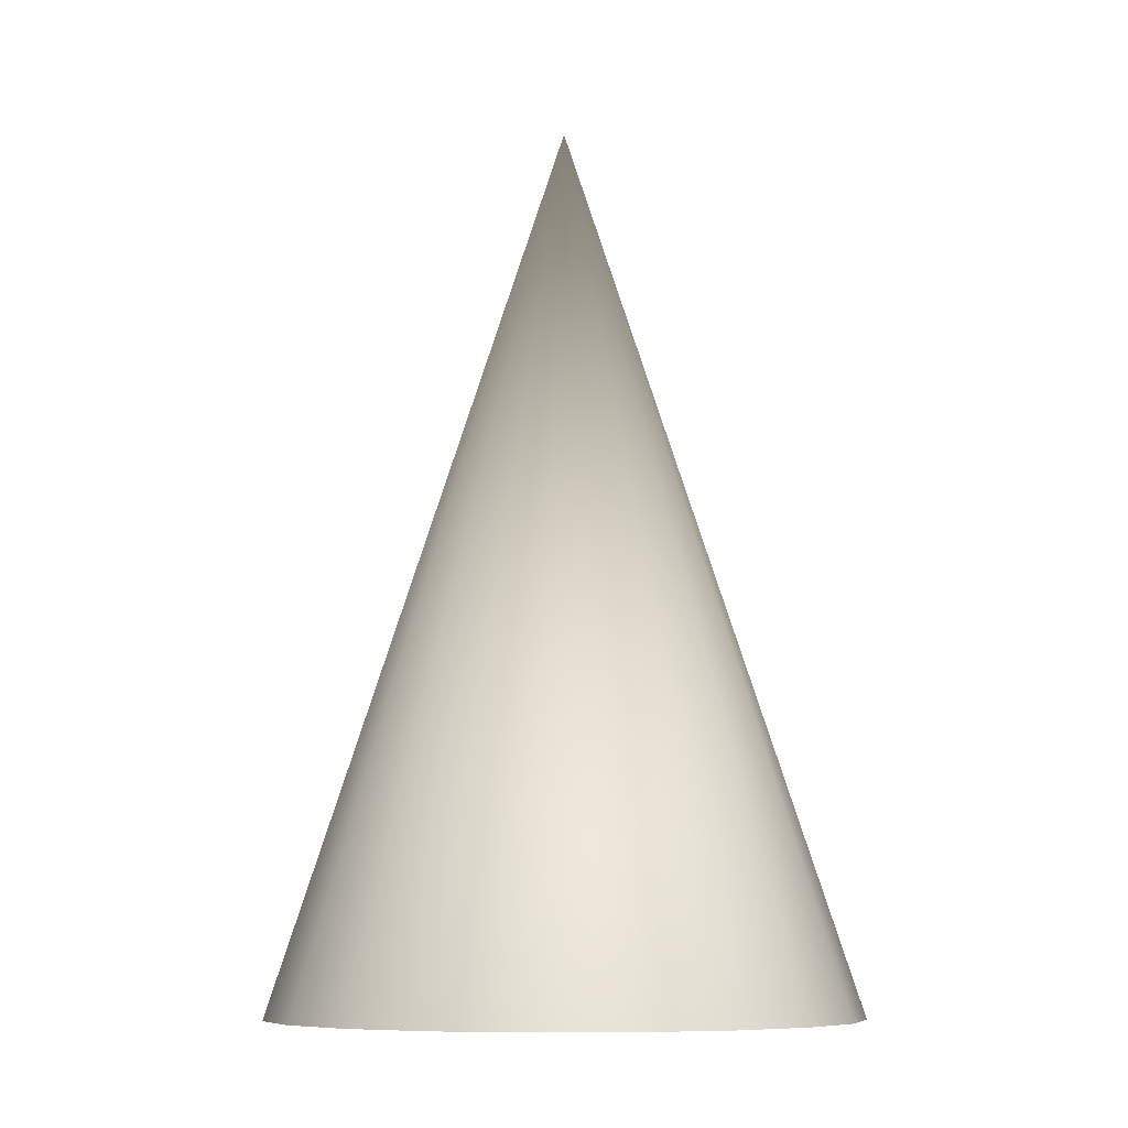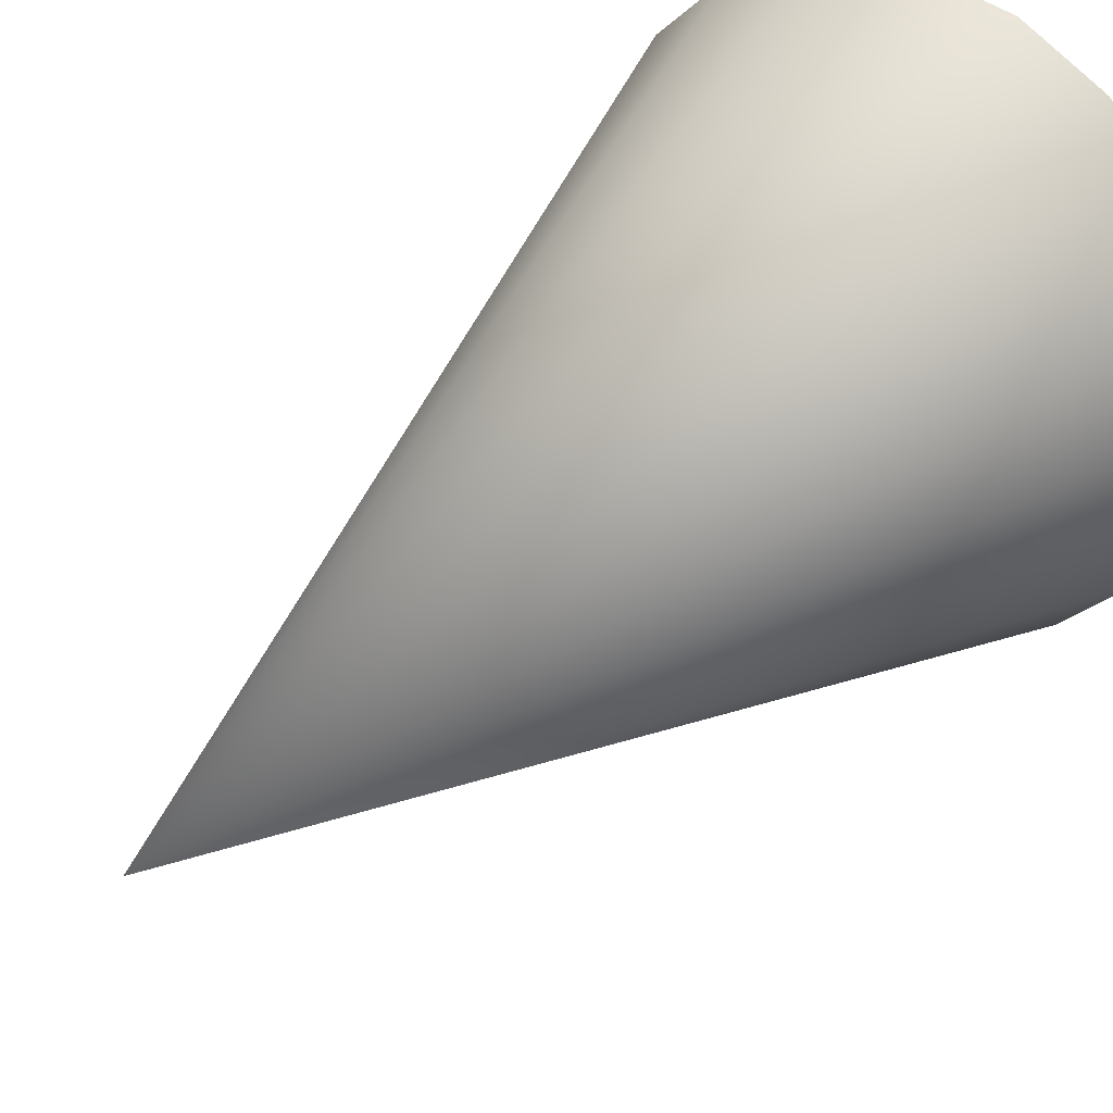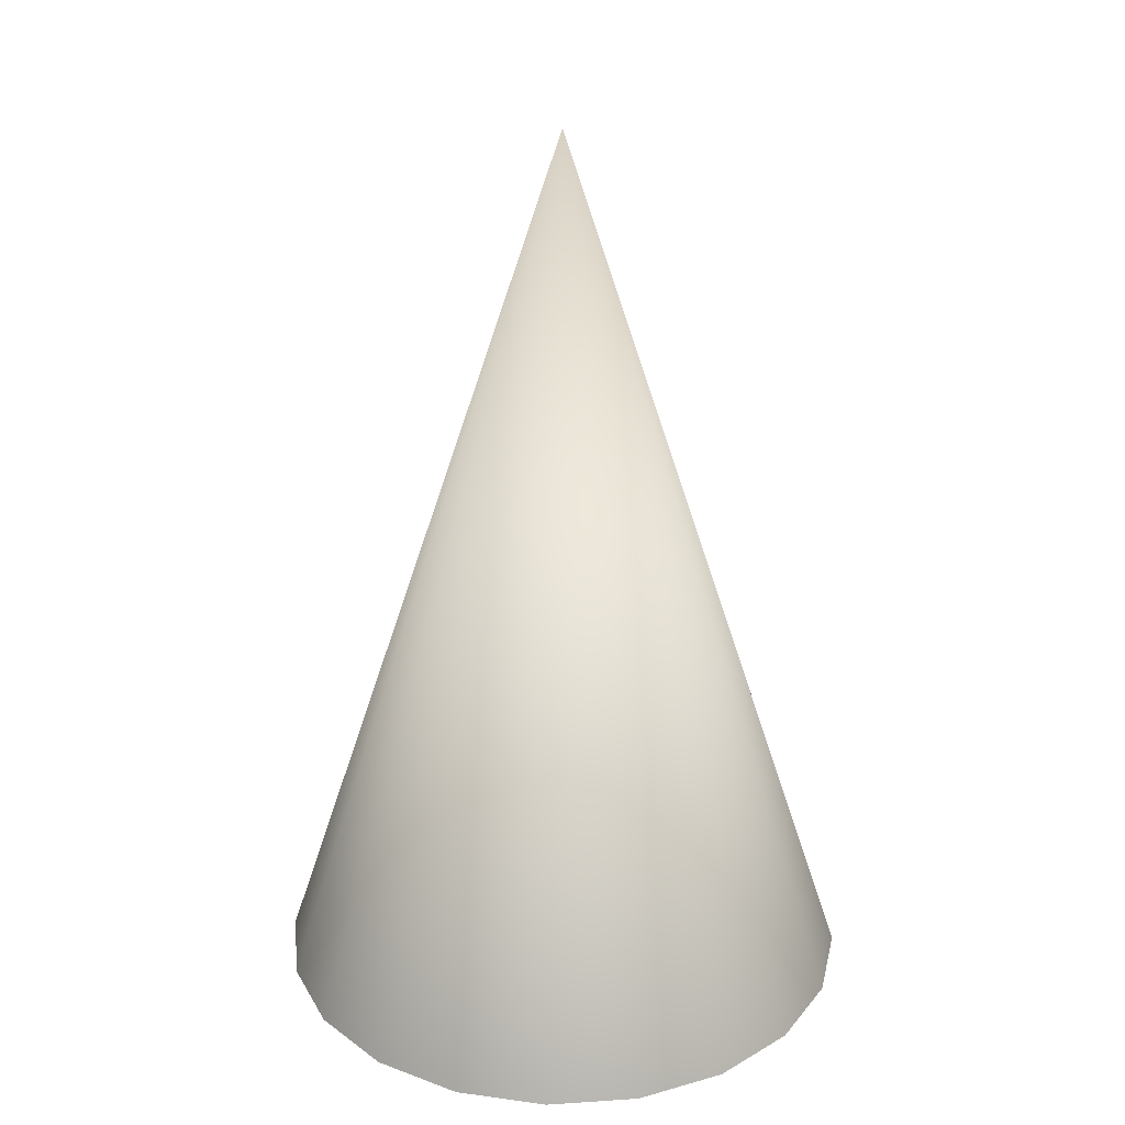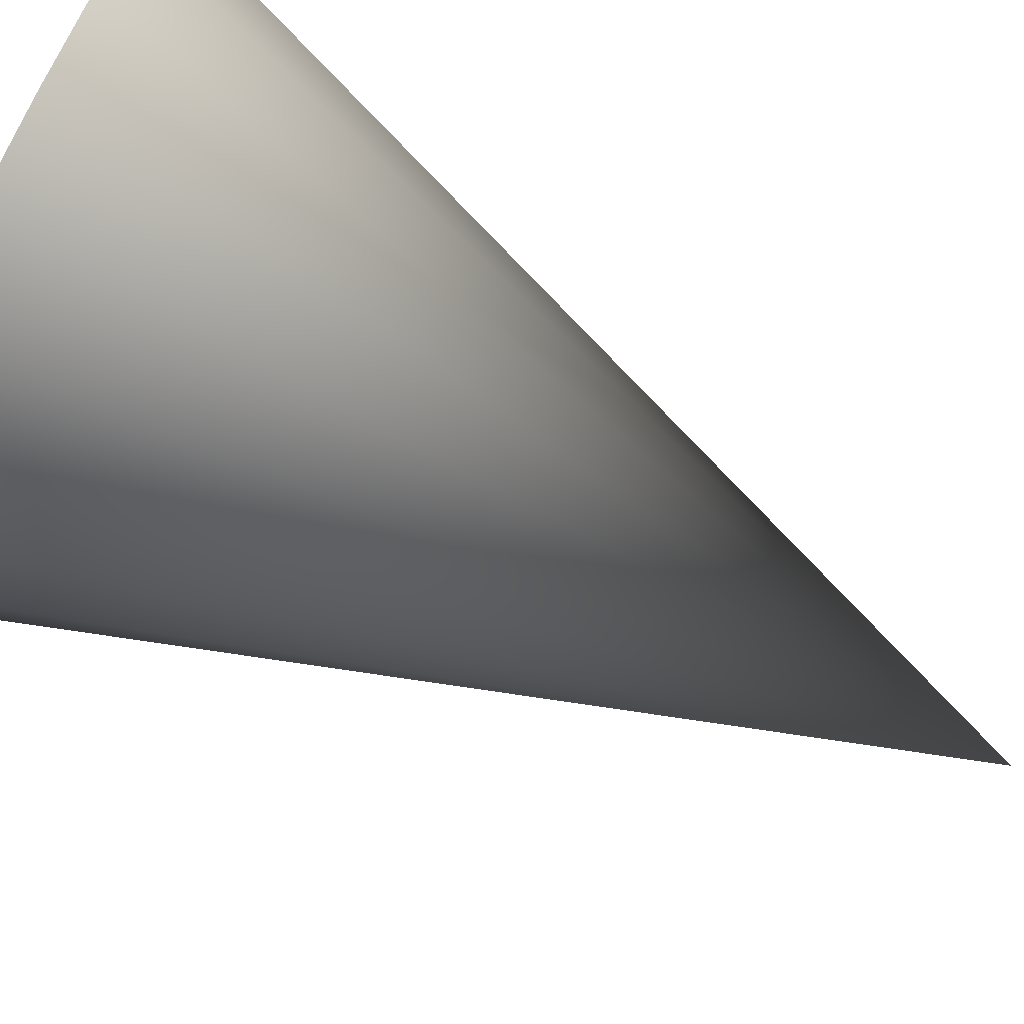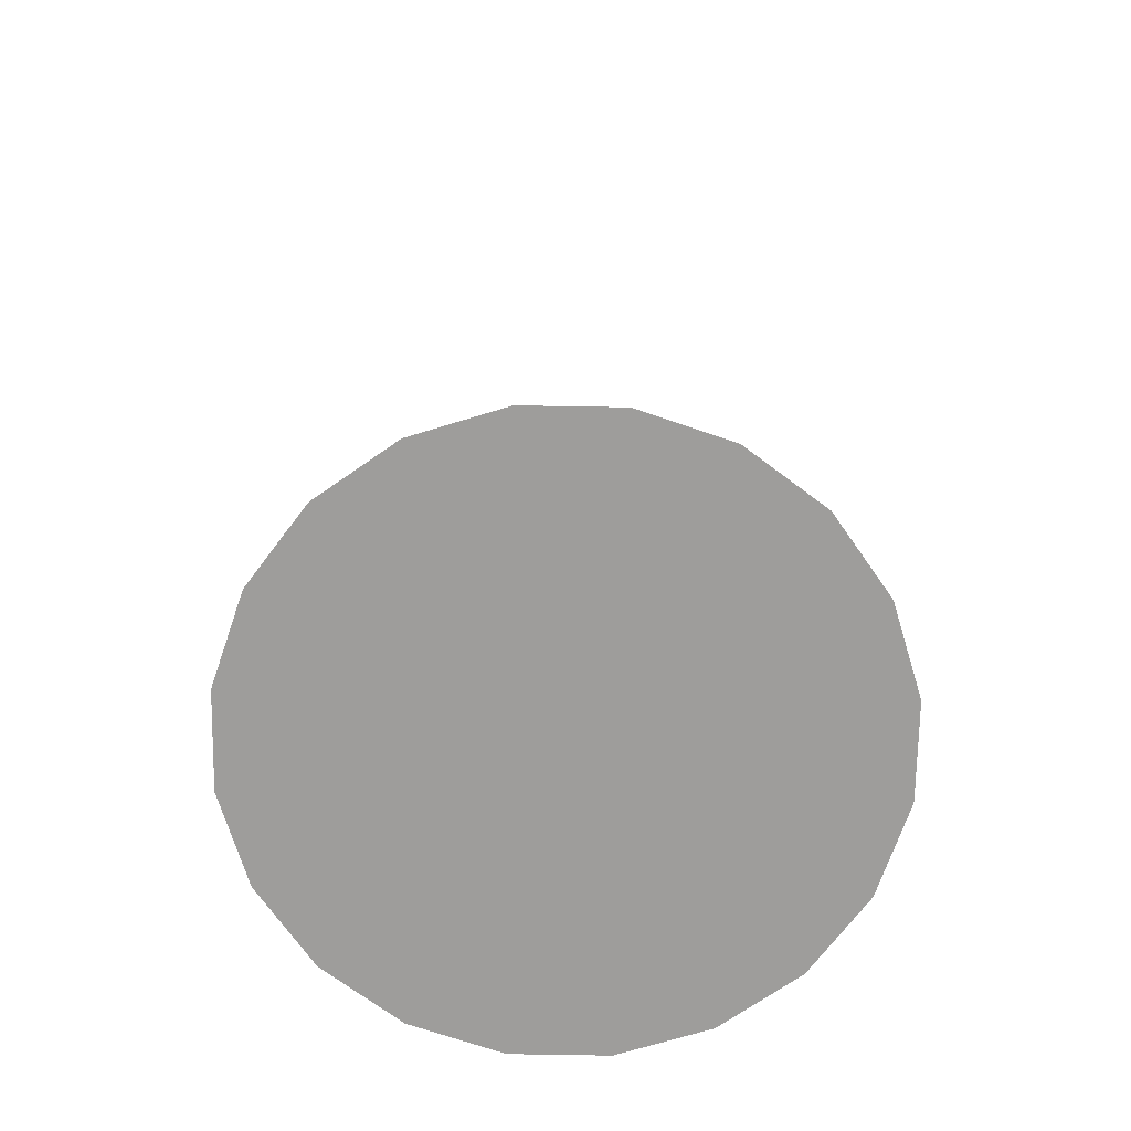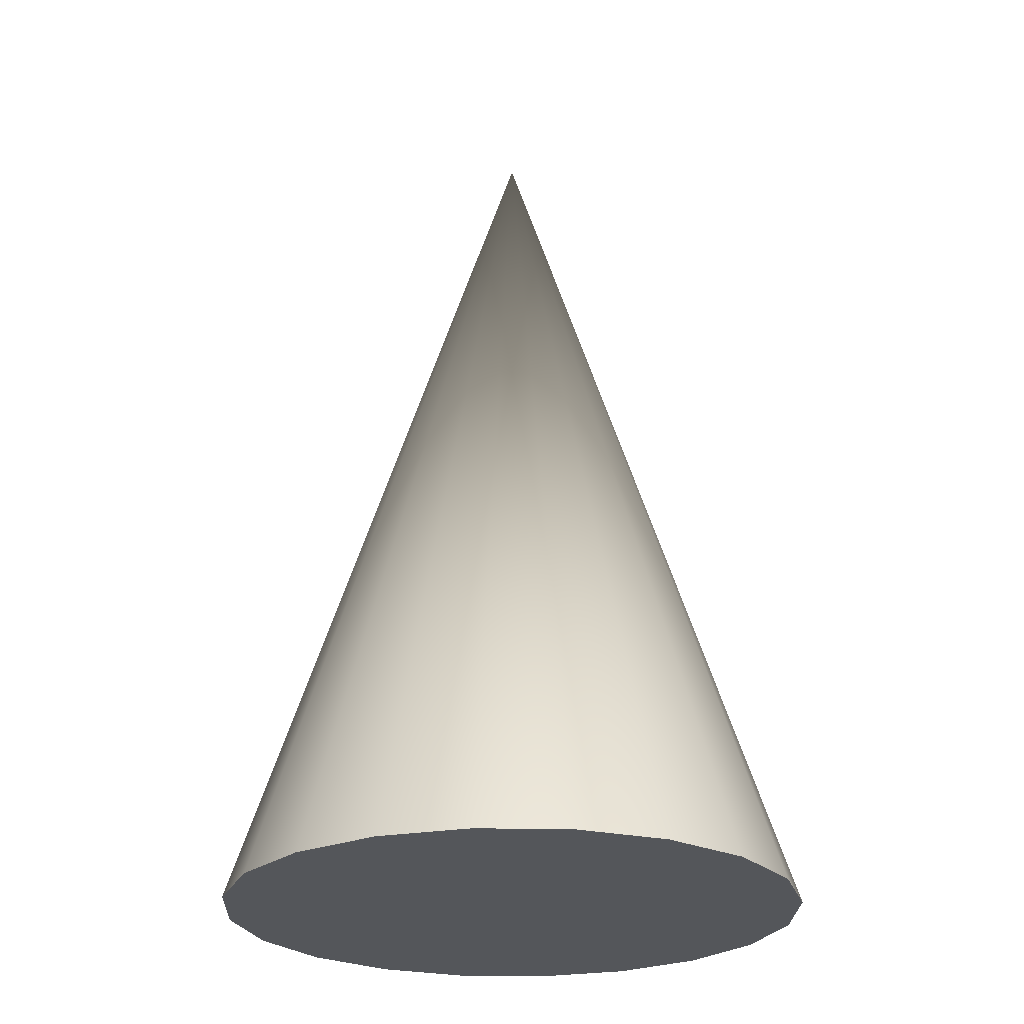
<metadata>
{"format":"obj","ext":"obj","renderer":"f3d","projection":"perspective","resolution":1024,"background":"white","views":[{"elev":-8.6,"azim":149.5,"up":"+Y"},{"elev":33.8,"azim":-143.0,"up":"+Z"},{"elev":26.8,"azim":147.1,"up":"+Y"},{"elev":-73.8,"azim":62.1,"up":"+Z"},{"elev":-70.6,"azim":134.0,"up":"+Y"},{"elev":-25.1,"azim":-29.1,"up":"+Y"}]}
</metadata>
<code>
g default
v 18.15 -0 -17.92
v 16.66 -0 -20.83
v 14.36 -0 -23.13
v 11.45 -0 -24.62
v 8.228 -0 -25.13
v 5.005 -0 -24.62
v 2.098 -0 -23.13
v -0.2086 -0 -20.83
v -1.69 -0 -17.92
v -2.2 -0 -14.7
v -1.69 -0 -11.48
v -0.2086 -0 -8.568
v 2.098 -0 -6.261
v 5.005 -0 -4.78
v 8.228 -0 -4.27
v 11.45 -0 -4.78
v 14.36 -0 -6.261
v 16.66 -0 -8.568
v 18.15 -0 -11.48
v 18.66 -0 -14.7
v 8.228 31.88 -14.7
g pCone1
f 1 20 19 18 17 16 15 14 13 12 11 10 9 8 7 6 5 4 3 2
f 1 2 21
f 2 3 21
f 3 4 21
f 4 5 21
f 5 6 21
f 6 7 21
f 7 8 21
f 8 9 21
f 9 10 21
f 10 11 21
f 11 12 21
f 12 13 21
f 13 14 21
f 14 15 21
f 15 16 21
f 16 17 21
f 17 18 21
f 18 19 21
f 19 20 21
f 20 1 21

</code>
